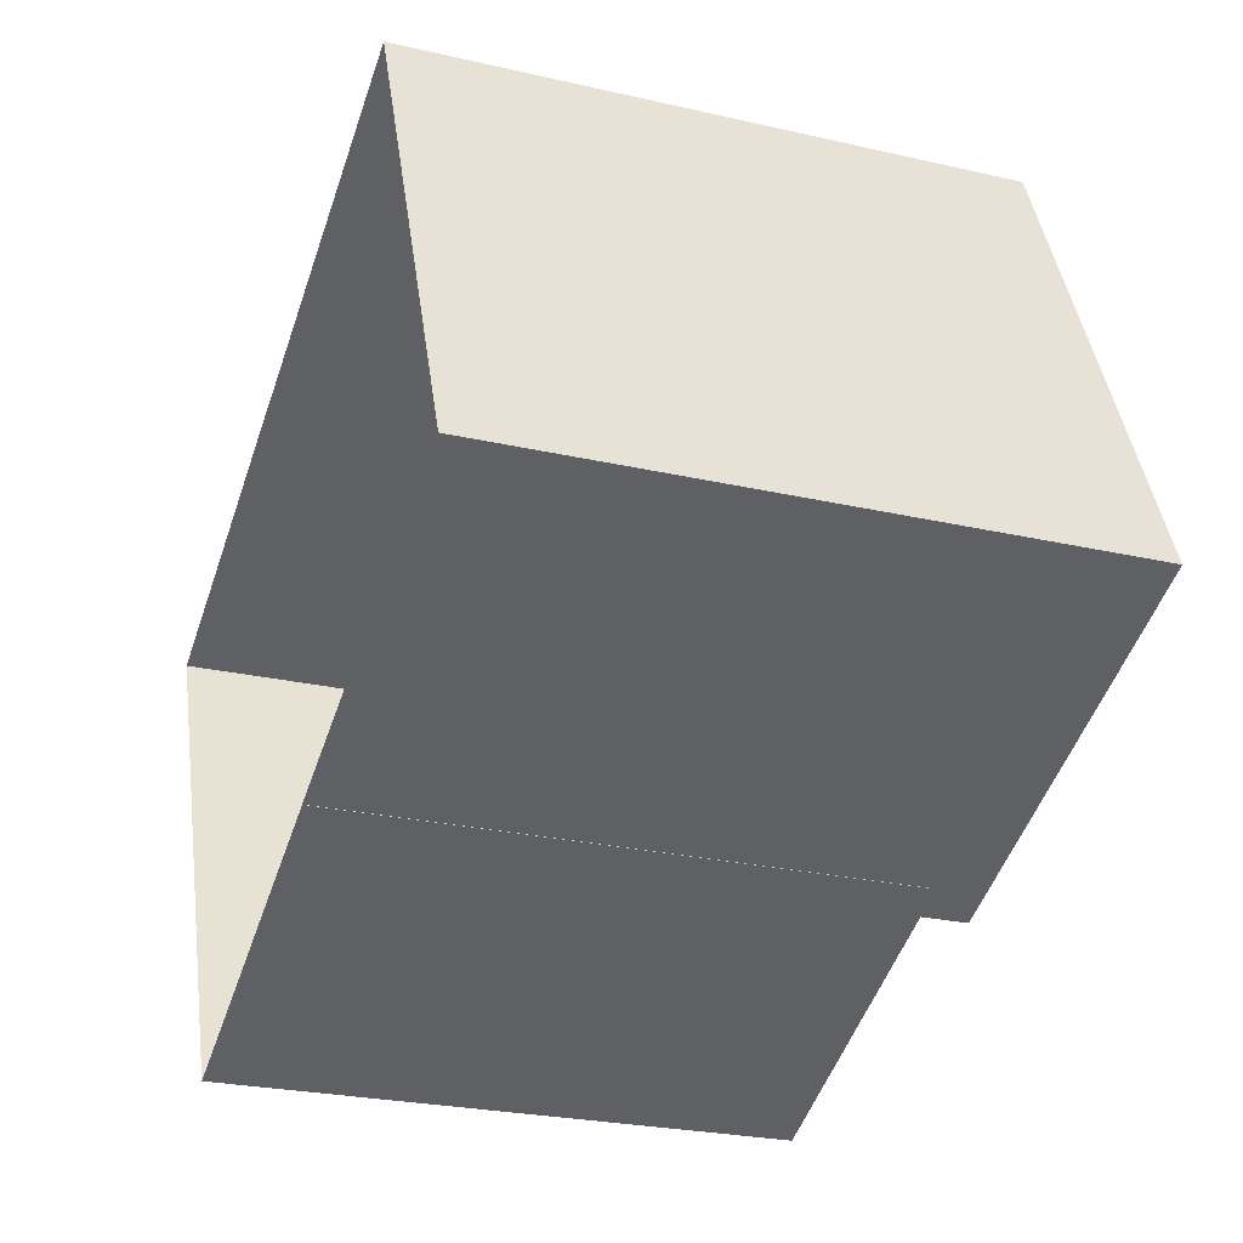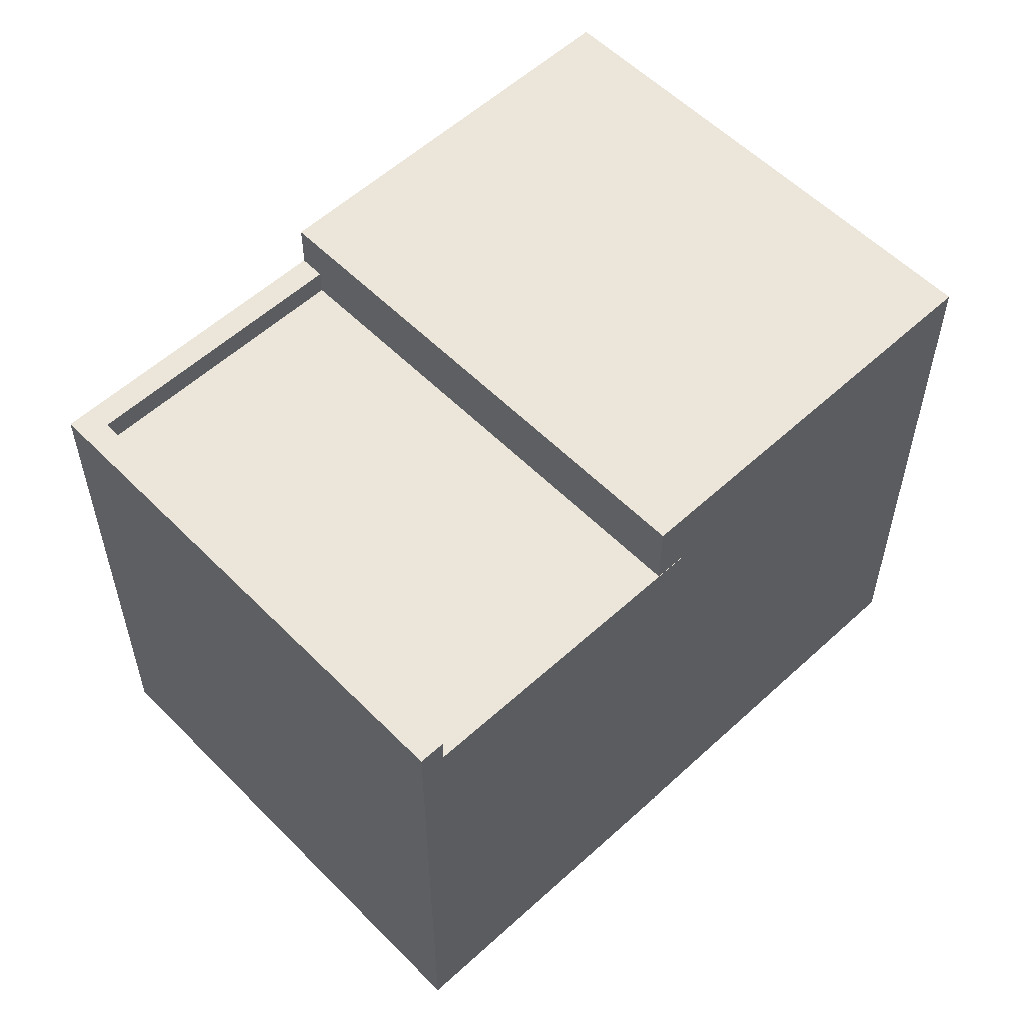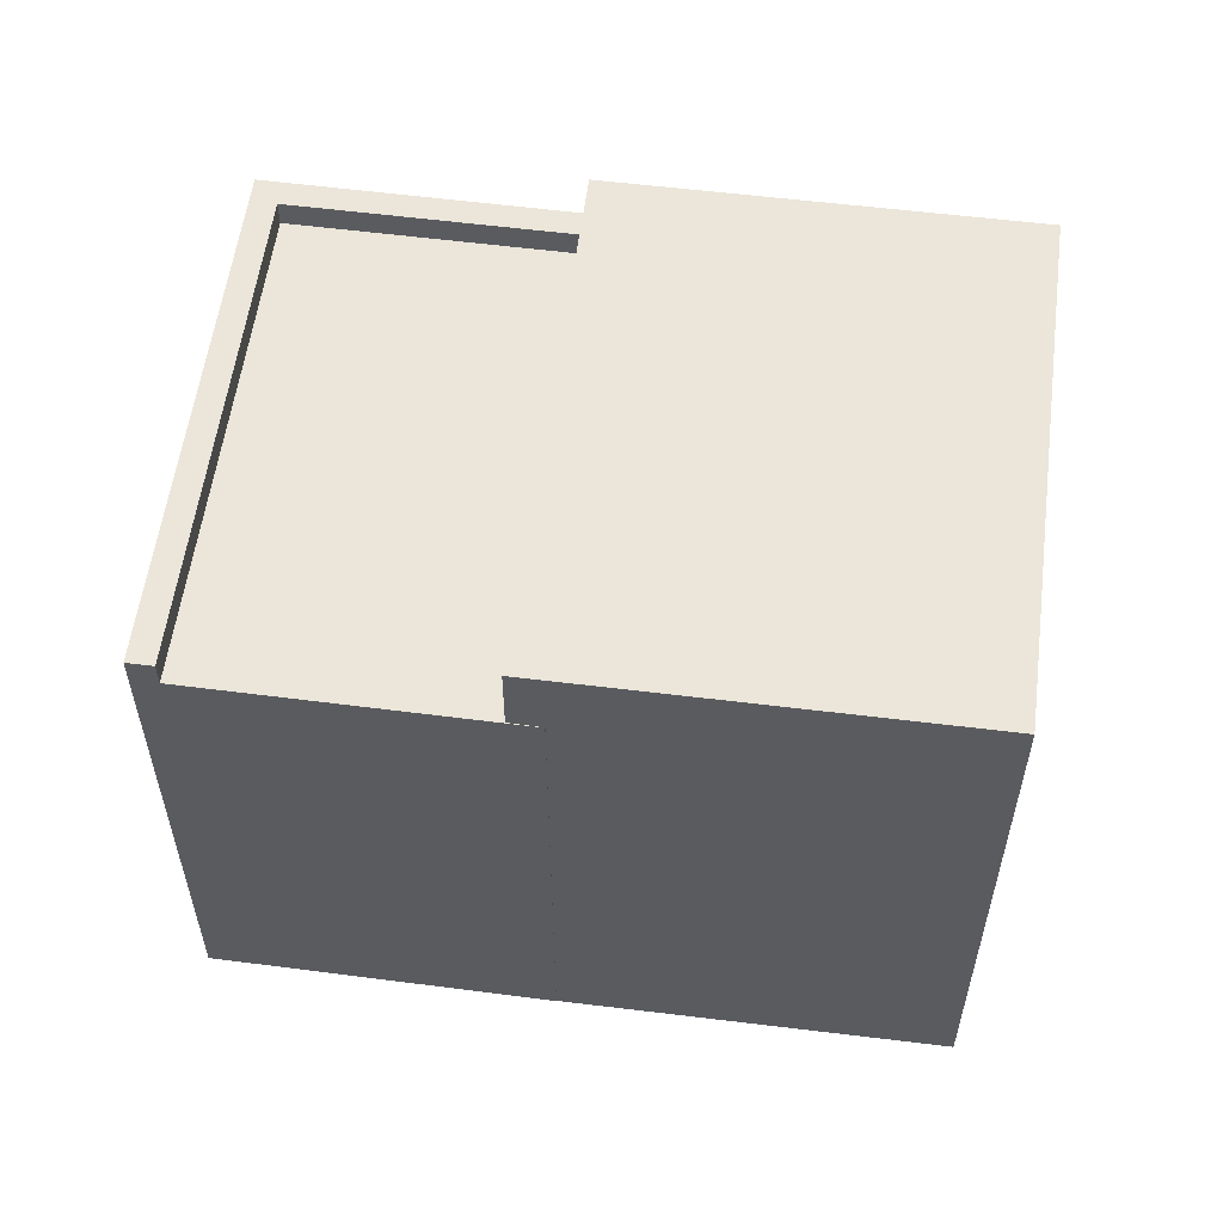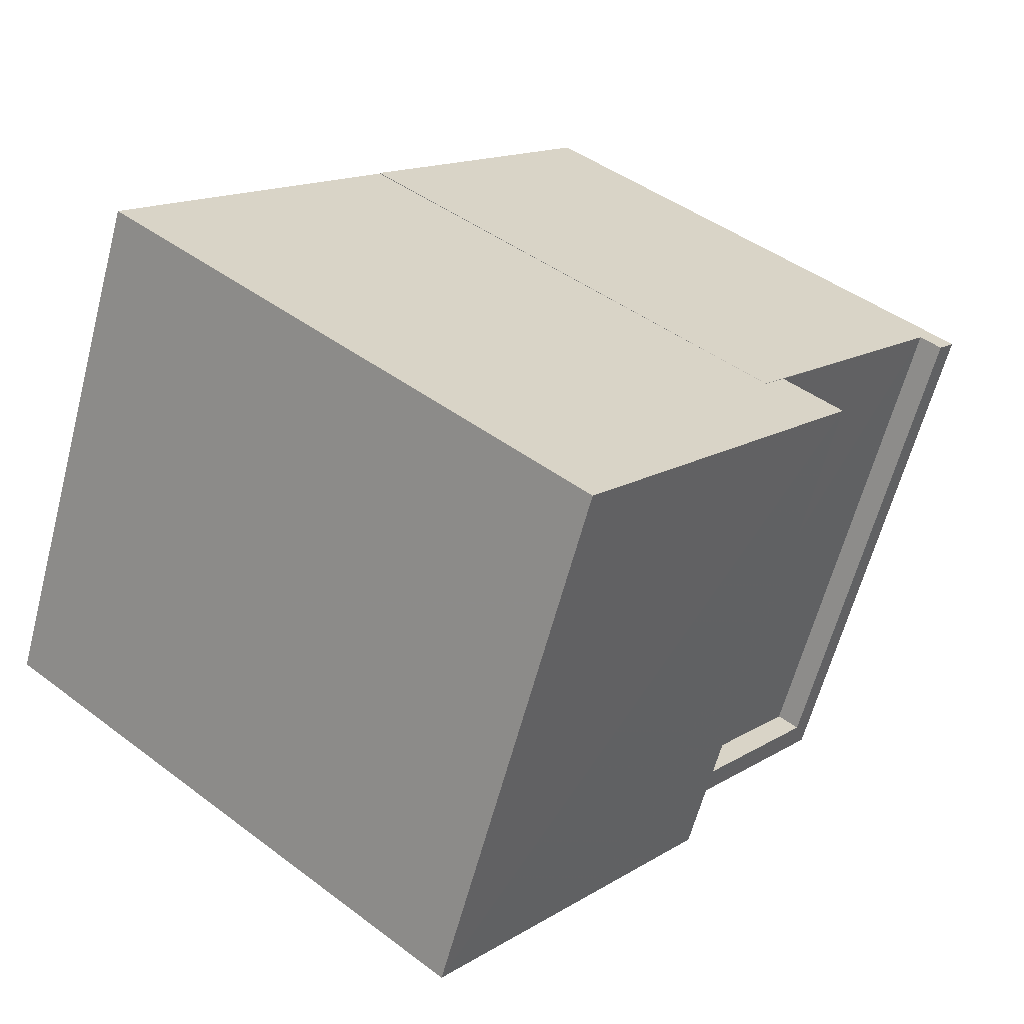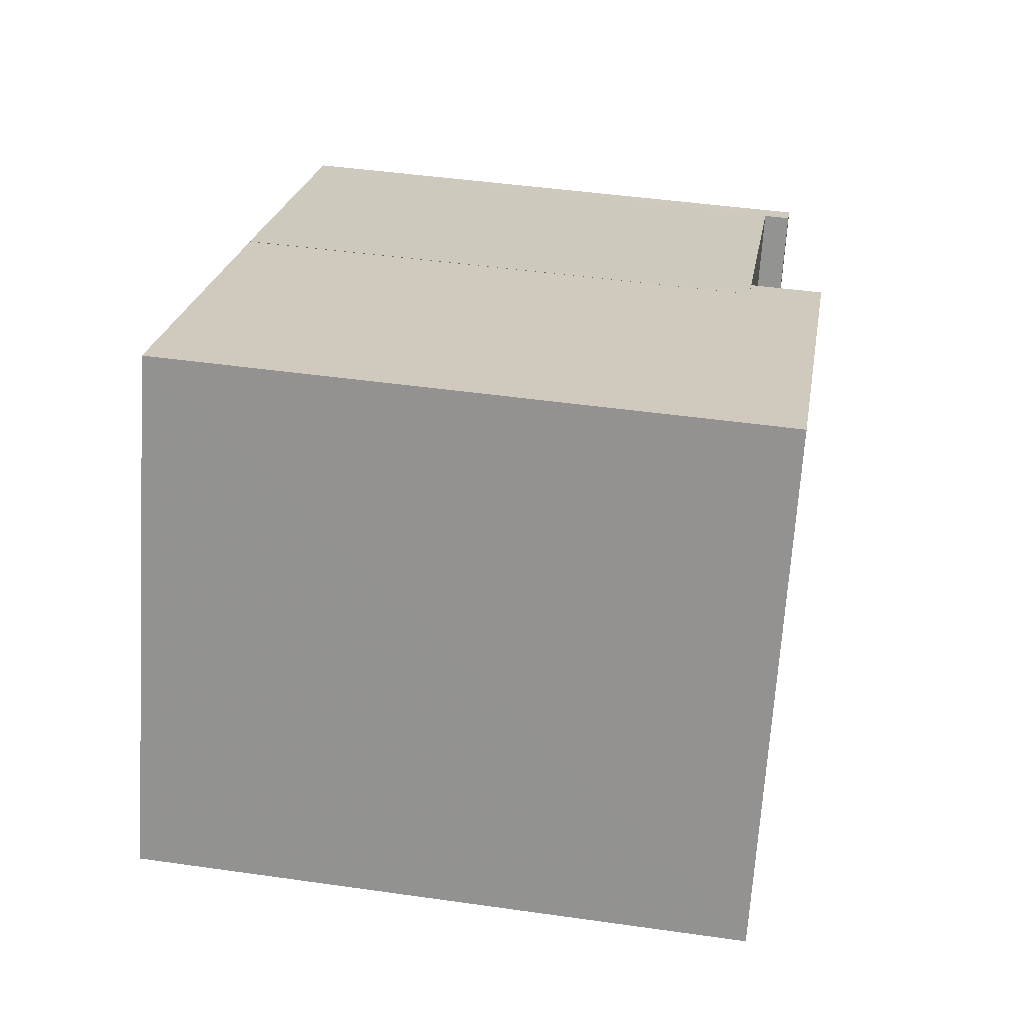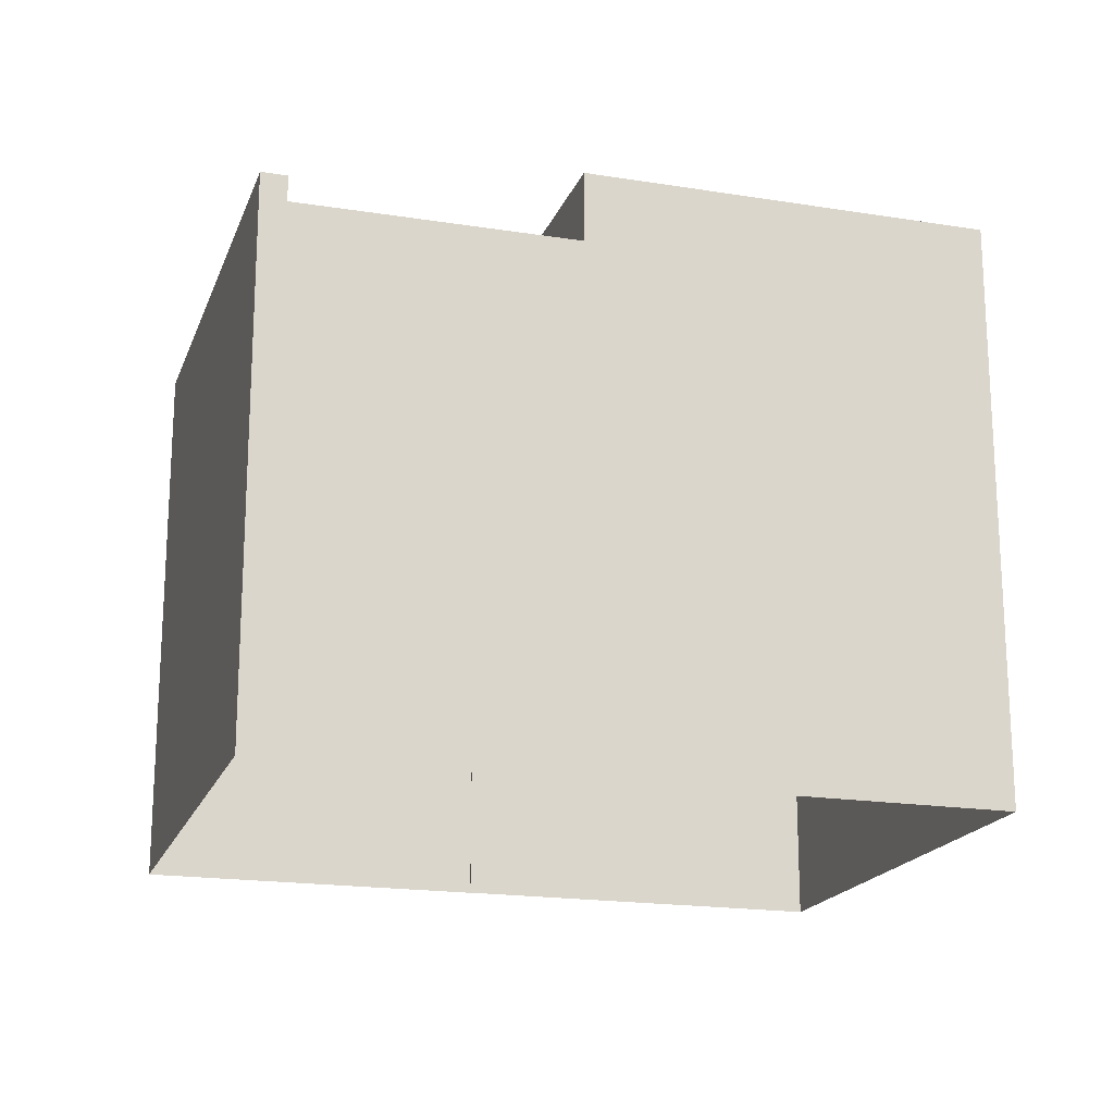
<metadata>
{"format":"obj","ext":"obj","renderer":"f3d","projection":"perspective","resolution":1024,"background":"white","views":[{"elev":-25.6,"azim":-110.2,"up":"+Y"},{"elev":56.4,"azim":113.3,"up":"+Z"},{"elev":57.2,"azim":164.5,"up":"+Z"},{"elev":44.2,"azim":-48.5,"up":"+Y"},{"elev":45.1,"azim":-80.6,"up":"+Y"},{"elev":-18.8,"azim":140.1,"up":"+Z"}]}
</metadata>
<code>
v -7006 -3.707e+04 9.806
v -7006 -3.707e+04 9.806
v -7006 -3.707e+04 9.456
v -7010 -3.707e+04 9.457
v -7010 -3.707e+04 2.459
v -7006 -3.707e+04 2.457
v -7009 -3.708e+04 9.805
v -7009 -3.708e+04 2.457
v -7013 -3.708e+04 9.807
v -7013 -3.708e+04 2.459
v -7013 -3.708e+04 9.807
v -7013 -3.708e+04 2.459
v -7010 -3.707e+04 9.457
v -7010 -3.707e+04 2.459
v -7009 -3.708e+04 9.805
v -7009 -3.708e+04 9.455
v -7012 -3.708e+04 9.457
v -7012 -3.708e+04 9.807
v -7012 -3.708e+04 9.807
v -7012 -3.708e+04 10.42
v -7018 -3.707e+04 2.461
v -7018 -3.707e+04 10.42
v -7015 -3.707e+04 2.461
v -7015 -3.707e+04 10.42
v -7010 -3.707e+04 10.42
v -7010 -3.707e+04 9.457
f 8 12 6
f 5 6 14
f 10 12 8
f 12 21 23
f 14 12 23
f 6 12 14
f 1 2 3
f 4 3 5
f 5 3 6
f 3 2 6
f 6 7 8
f 6 2 7
f 7 9 10
f 8 7 10
f 10 11 12
f 10 9 11
f 13 4 5
f 14 13 5
f 15 3 16
f 15 1 3
f 17 15 16
f 17 18 15
f 19 20 11
f 12 11 21
f 21 11 22
f 11 20 22
f 22 23 21
f 22 24 23
f 14 23 13
f 23 24 13
f 13 25 26
f 13 24 25
f 17 26 18
f 19 18 20
f 20 18 25
f 18 26 25
f 16 3 17
f 26 4 13
f 17 3 26
f 3 4 26
f 2 1 15
f 15 7 2
f 7 19 9
f 9 19 11
f 18 19 15
f 15 19 7
f 22 20 25
f 24 22 25

</code>
